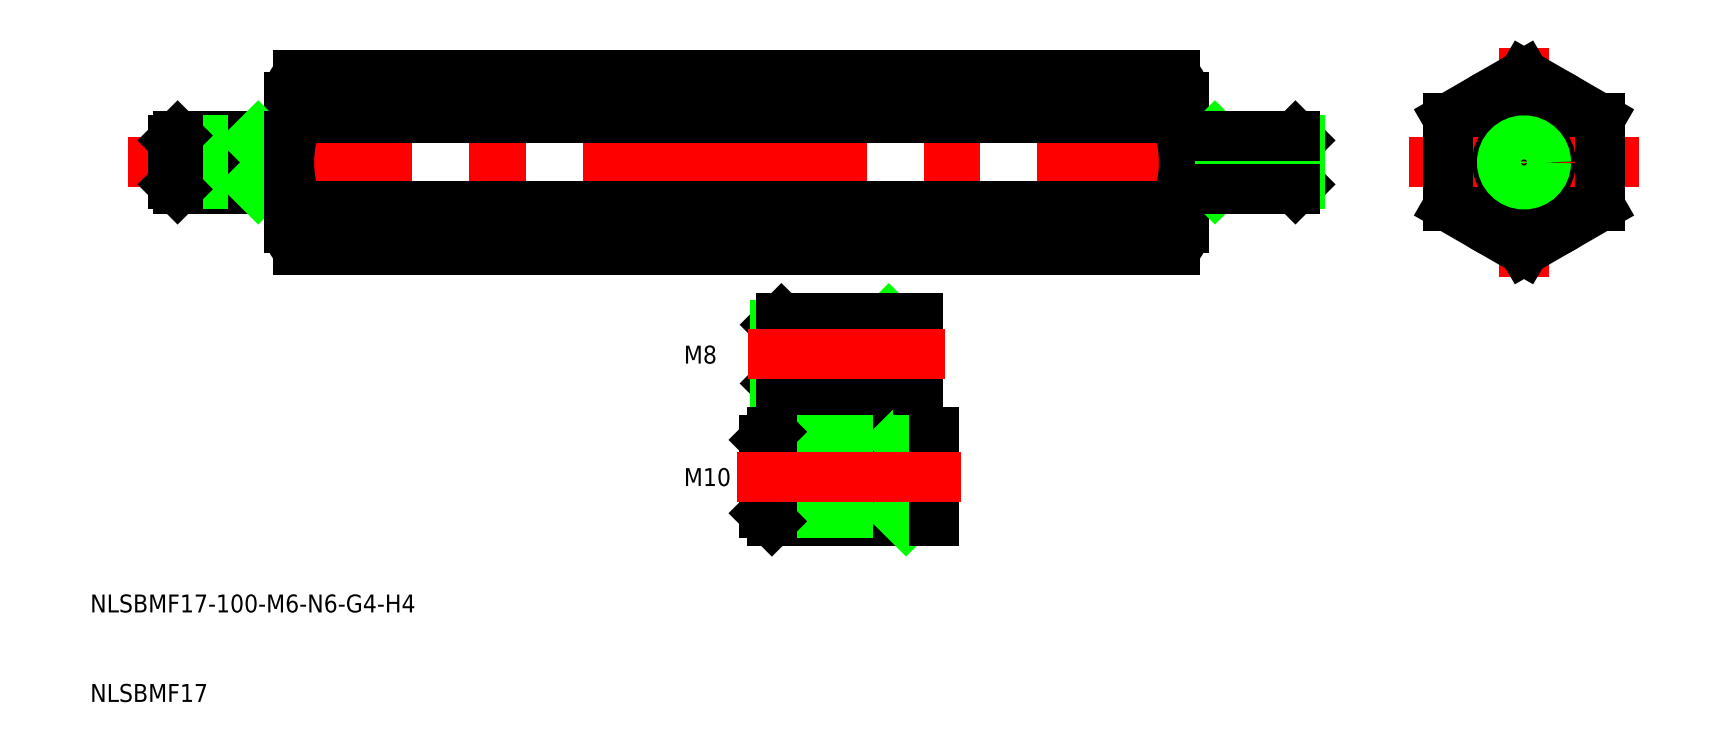
<metadata>
{"format":"dxf","ext":"dxf","renderer":"ezdxf+matplotlib","layout":"modelspace","background":"white","min_lineweight":24,"dpi":150}
</metadata>
<code>
0
SECTION
2
ENTITIES
0
LINE
8
CENTER
10
-28
20
50
30
0
11
108
21
50
31
0
0
LINE
8
0
10
-9.02
20
40.2
30
0
11
89.02
21
40.2
31
0
0
LINE
8
0
10
89.02
20
45.09
30
0
11
-9.02
21
45.09
31
0
0
LINE
8
0
10
-9.02
20
54.91
30
0
11
89.02
21
54.91
31
0
0
LINE
8
0
10
-9.02
20
59.8
30
0
11
89.02
21
59.8
31
0
0
LINE
8
0
10
-10
20
57.35
30
0
11
-10
21
53
31
0
0
ARC
8
0
10
-6.457
20
57.35
30
0
40
3.543
50
180
51
223.7
0
TEXT
8
0
10
-32.23
20
-10.29
30
0
40
2
1
NLSBMF17
0
TEXT
8
0
10
-32.23
20
-0.2922
30
0
40
2
1
NLSBMF17-100-M6-N6-G4-H4
0
LINE
8
0
10
-22.46
20
53
30
0
11
-10
21
53
31
0
0
LINE
8
0
10
-22.46
20
47
30
0
11
-10
21
47
31
0
0
LINE
8
0
10
-14
20
52.46
30
0
11
-23
21
52.46
31
0
0
LINE
8
0
10
-23
20
47.54
30
0
11
-14
21
47.54
31
0
0
LINE
8
0
10
-23
20
52.46
30
0
11
-23
21
47.54
31
0
0
LINE
8
0
10
-22.46
20
53
30
0
11
-22.46
21
47
31
0
0
LINE
8
0
10
-23
20
47.54
30
0
11
-22.46
21
47
31
0
0
LINE
8
0
10
-23
20
52.46
30
0
11
-22.46
21
53
31
0
0
LINE
8
0
10
-14
20
47
30
0
11
-14
21
53
31
0
0
LINE
8
0
10
-14
20
47.54
30
0
11
-13.46
21
47
31
0
0
LINE
8
0
10
-14
20
52.46
30
0
11
-13.46
21
53
31
0
0
LINE
8
0
10
-10
20
47
30
0
11
-10
21
42.65
31
0
0
ARC
8
0
10
-6.457
20
42.65
30
0
40
3.543
50
136.3
51
180
0
ARC
8
0
10
-6.457
20
42.65
30
0
40
3.543
50
180
51
223.7
0
LINE
8
0
10
-10
20
53
30
0
11
-10
21
47
31
0
0
ARC
8
0
10
2.777
20
50
30
0
40
12.78
50
157.4
51
202.6
0
ARC
8
0
10
-6.457
20
57.35
30
0
40
3.543
50
136.3
51
180
0
LINE
8
CENTER
10
128
20
62.81
30
0
11
128
21
37.19
31
0
0
LINE
8
0
10
90
20
57.35
30
0
11
90
21
53
31
0
0
ARC
8
0
10
86.46
20
57.35
30
0
40
3.543
50
316.3
51
0
0
LINE
8
0
10
119.5
20
54.91
30
0
11
128
21
59.81
31
0
0
LINE
8
0
10
128
20
59.81
30
0
11
136.5
21
54.91
31
0
0
CIRCLE
8
0
10
128
20
50
30
0
40
8.5
0
LINE
8
0
10
90
20
47
30
0
11
90
21
42.65
31
0
0
ARC
8
0
10
86.46
20
42.65
30
0
40
3.543
50
0
51
43.66
0
ARC
8
0
10
86.46
20
42.65
30
0
40
3.543
50
316.3
51
0
0
LINE
8
0
10
90
20
53
30
0
11
90
21
47
31
0
0
ARC
8
0
10
77.22
20
50
30
0
40
12.78
50
337.4
51
22.59
0
LINE
8
CENTER
10
140.8
20
50
30
0
11
115.2
21
50
31
0
0
LINE
8
0
10
128
20
40.19
30
0
11
119.5
21
45.09
31
0
0
CIRCLE
8
0
10
128
20
50
30
0
40
3
0
LINE
8
0
10
119.5
20
54.91
30
0
11
119.5
21
45.09
31
0
0
LINE
8
0
10
136.5
20
45.09
30
0
11
128
21
40.19
31
0
0
LINE
8
0
10
136.5
20
54.91
30
0
11
136.5
21
45.09
31
0
0
ARC
8
0
10
86.46
20
57.35
30
0
40
3.543
50
0
51
43.66
0
LINE
8
0
10
94
20
52.46
30
0
11
93.46
21
53
31
0
0
LINE
8
0
10
94
20
47.54
30
0
11
93.46
21
47
31
0
0
LINE
8
0
10
94
20
47
30
0
11
94
21
53
31
0
0
LINE
8
0
10
103
20
52.46
30
0
11
102.5
21
53
31
0
0
LINE
8
0
10
103
20
47.54
30
0
11
102.5
21
47
31
0
0
LINE
8
0
10
102.5
20
53
30
0
11
102.5
21
47
31
0
0
LINE
8
0
10
103
20
52.46
30
0
11
103
21
47.54
31
0
0
LINE
8
0
10
103
20
47.54
30
0
11
94
21
47.54
31
0
0
LINE
8
0
10
94
20
52.46
30
0
11
103
21
52.46
31
0
0
LINE
8
0
10
102.5
20
47
30
0
11
90
21
47
31
0
0
LINE
8
0
10
102.5
20
53
30
0
11
90
21
53
31
0
0
LINE
8
0
10
56.29
20
31.85
30
0
11
57.02
21
32.58
31
0
0
LINE
8
0
10
56.29
20
25.3
30
0
11
57.02
21
24.58
31
0
0
LINE
8
0
10
56.29
20
24.58
30
0
11
56.29
21
32.58
31
0
0
LINE
8
0
10
44.29
20
31.85
30
0
11
45.02
21
32.58
31
0
0
LINE
8
0
10
44.29
20
25.3
30
0
11
45.02
21
24.58
31
0
0
LINE
8
0
10
45.02
20
32.58
30
0
11
45.02
21
24.58
31
0
0
LINE
8
0
10
44.29
20
31.85
30
0
11
44.29
21
25.3
31
0
0
LINE
8
0
10
44.29
20
25.3
30
0
11
56.29
21
25.3
31
0
0
LINE
8
0
10
56.29
20
31.85
30
0
11
44.29
21
31.85
31
0
0
LINE
8
0
10
45.02
20
24.58
30
0
11
60.29
21
24.58
31
0
0
LINE
8
0
10
45.02
20
32.58
30
0
11
60.29
21
32.58
31
0
0
TEXT
8
0
10
34.11
20
27.52
30
0
40
2
1
M8
0
TEXT
8
0
10
34.11
20
13.83
30
0
40
2
1
M10
0
LINE
8
0
10
43.95
20
19.89
30
0
11
62.05
21
19.89
31
0
0
LINE
8
0
10
43.95
20
9.892
30
0
11
62.05
21
9.892
31
0
0
LINE
8
0
10
58.05
20
18.99
30
0
11
43.05
21
18.99
31
0
0
LINE
8
0
10
43.05
20
10.79
30
0
11
58.05
21
10.79
31
0
0
LINE
8
0
10
43.05
20
18.99
30
0
11
43.05
21
10.79
31
0
0
LINE
8
0
10
43.95
20
19.89
30
0
11
43.95
21
9.892
31
0
0
LINE
8
0
10
43.05
20
10.79
30
0
11
43.95
21
9.892
31
0
0
LINE
8
0
10
43.05
20
18.99
30
0
11
43.95
21
19.89
31
0
0
LINE
8
0
10
58.05
20
9.892
30
0
11
58.05
21
19.89
31
0
0
LINE
8
0
10
58.05
20
10.79
30
0
11
58.95
21
9.892
31
0
0
LINE
8
0
10
58.05
20
18.99
30
0
11
58.95
21
19.89
31
0
0
LINE
8
0
10
60.29
20
24.58
30
0
11
60.29
21
32.58
31
0
0
LINE
8
0
10
62.05
20
9.892
30
0
11
62.05
21
19.89
31
0
0
LINE
8
CENTER
10
41.29
20
28.58
30
0
11
63.29
21
28.58
31
0
0
LINE
8
CENTER
10
40.05
20
14.89
30
0
11
65.05
21
14.89
31
0
0
CIRCLE
8
0
10
128
20
50
30
0
40
2.458
0
ENDSEC
0
EOF

</code>
